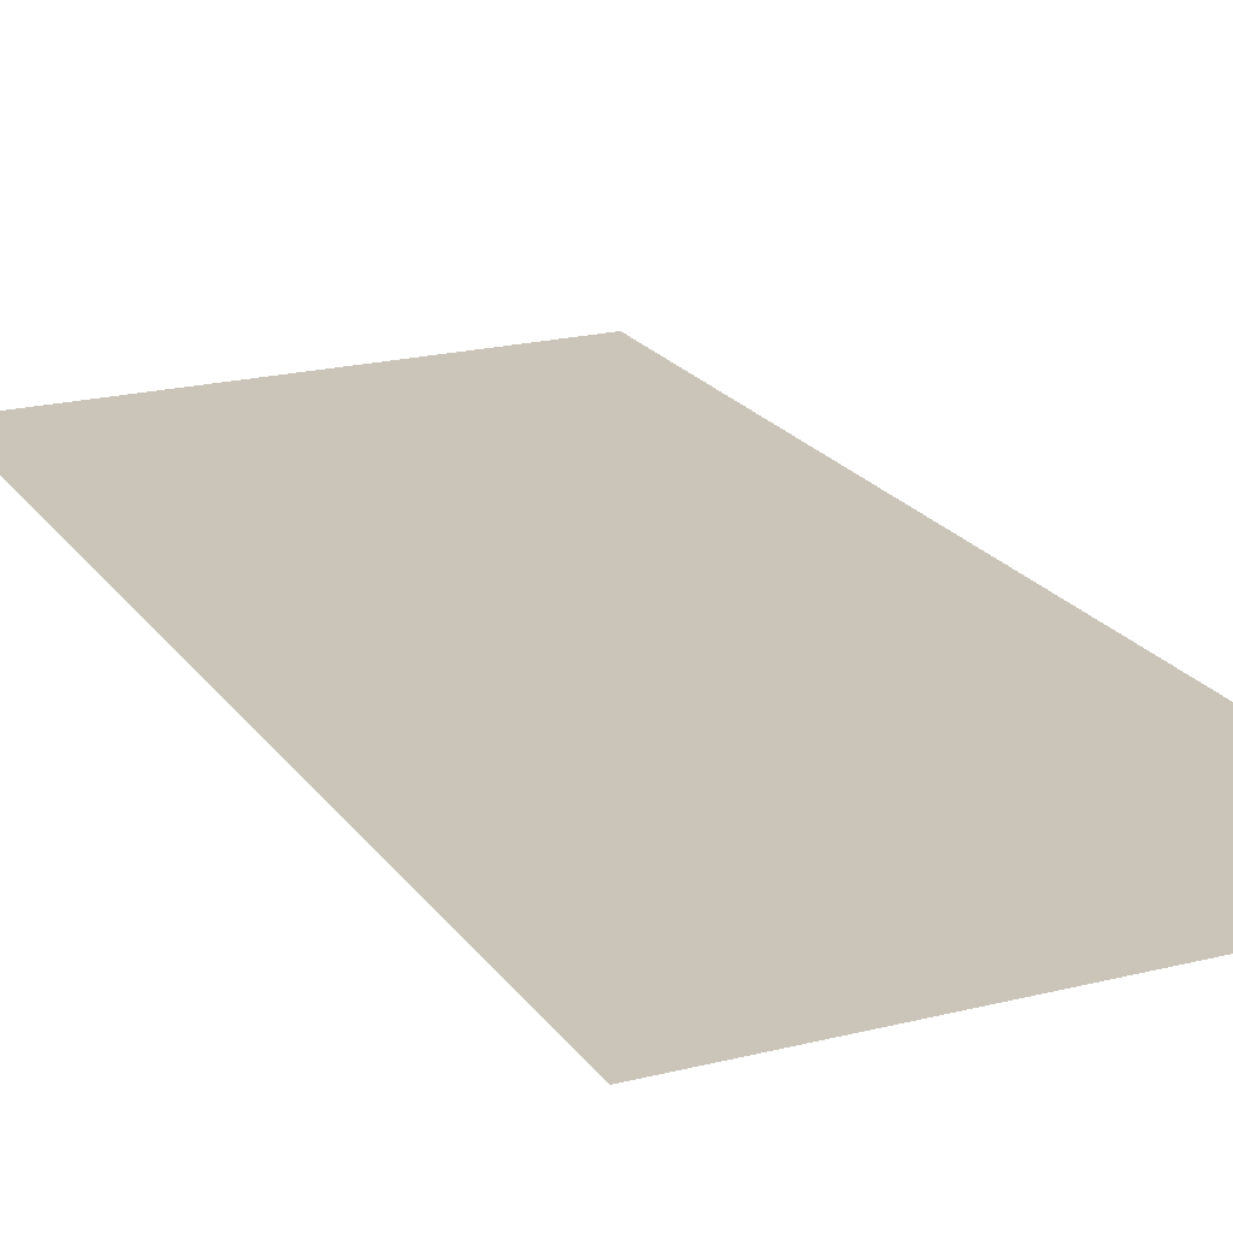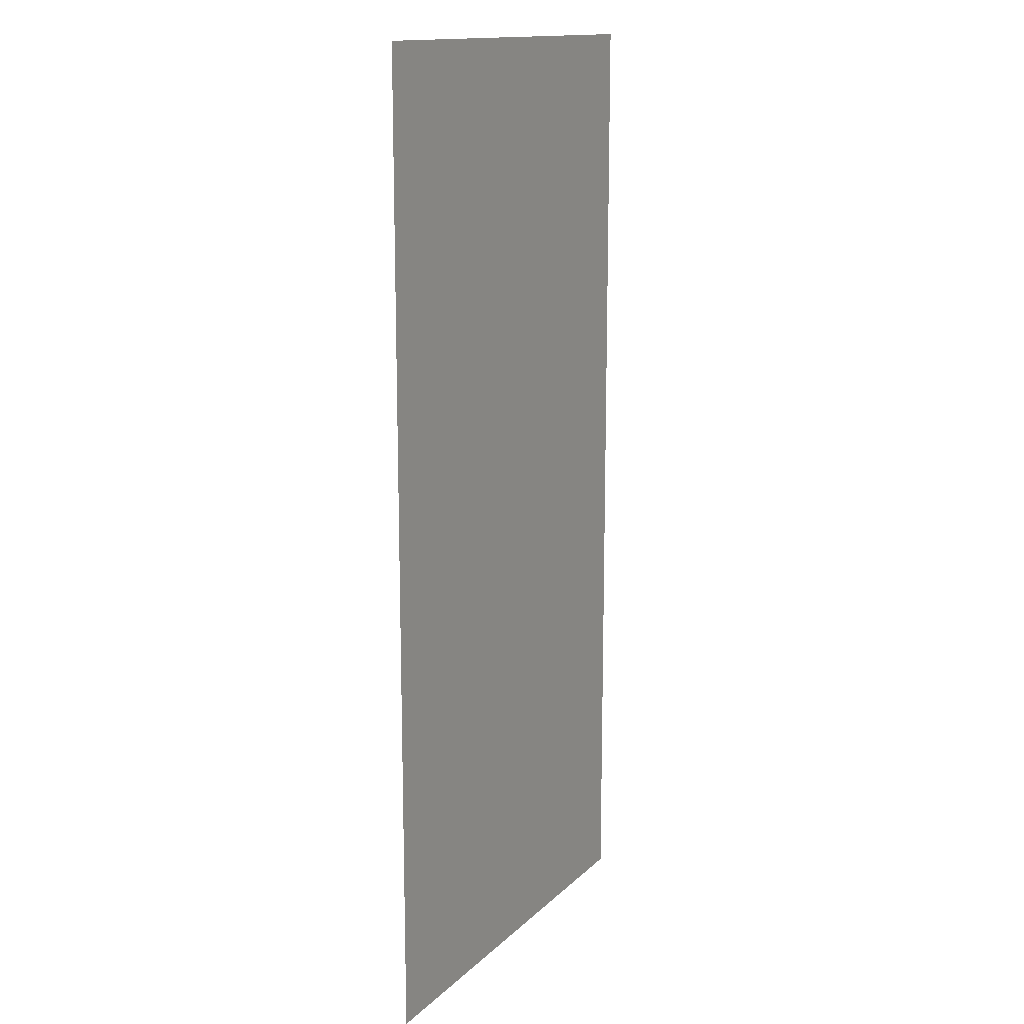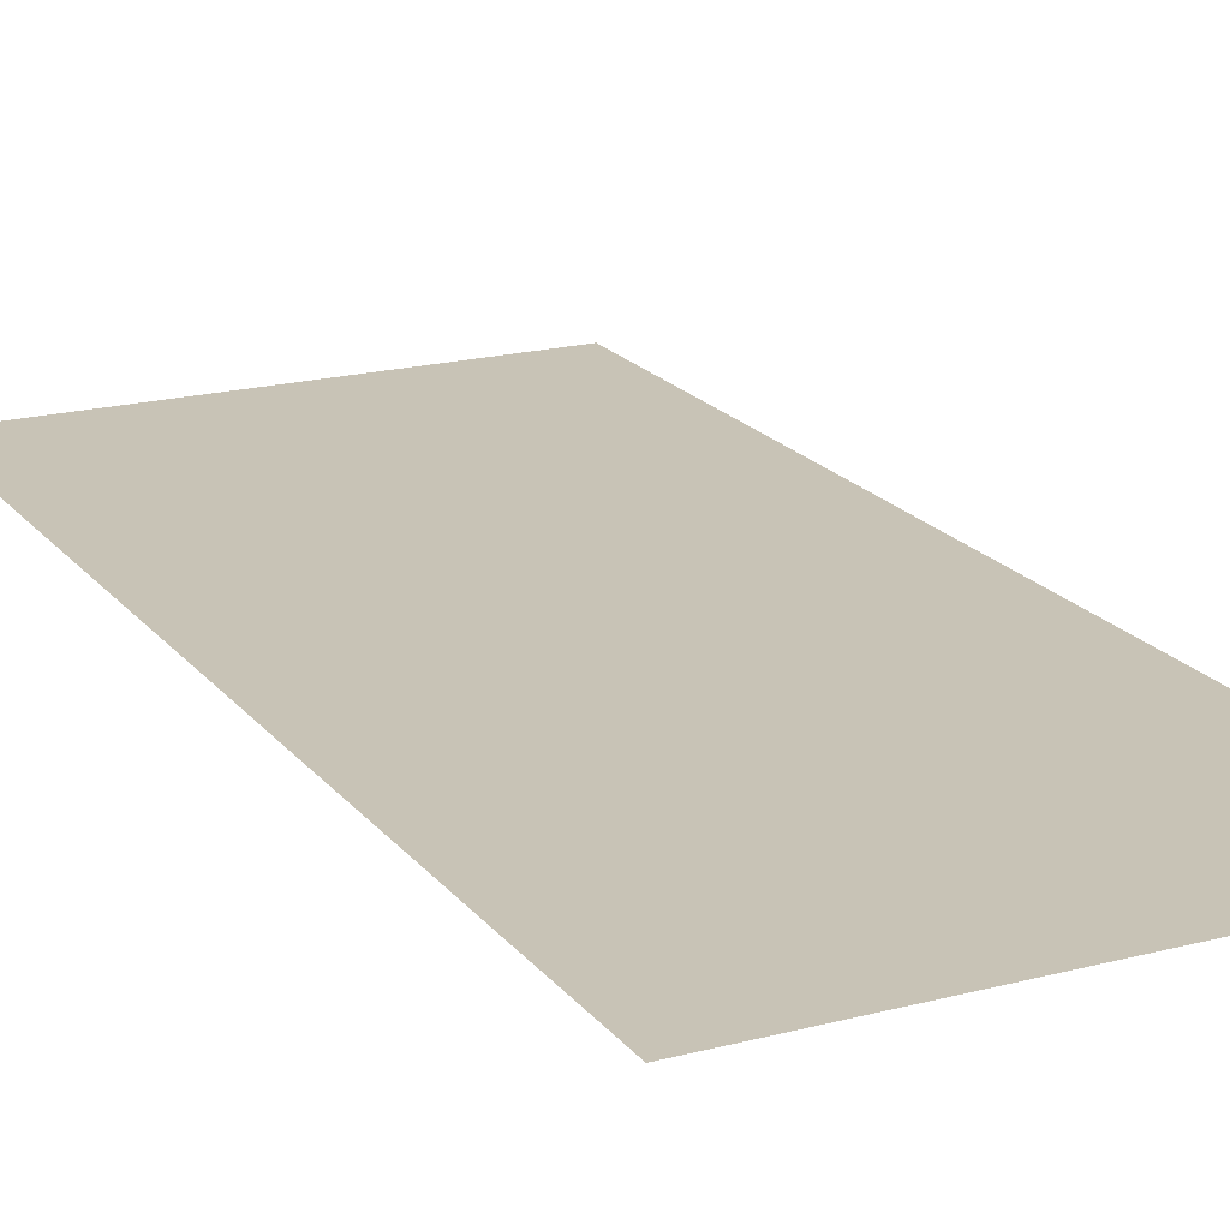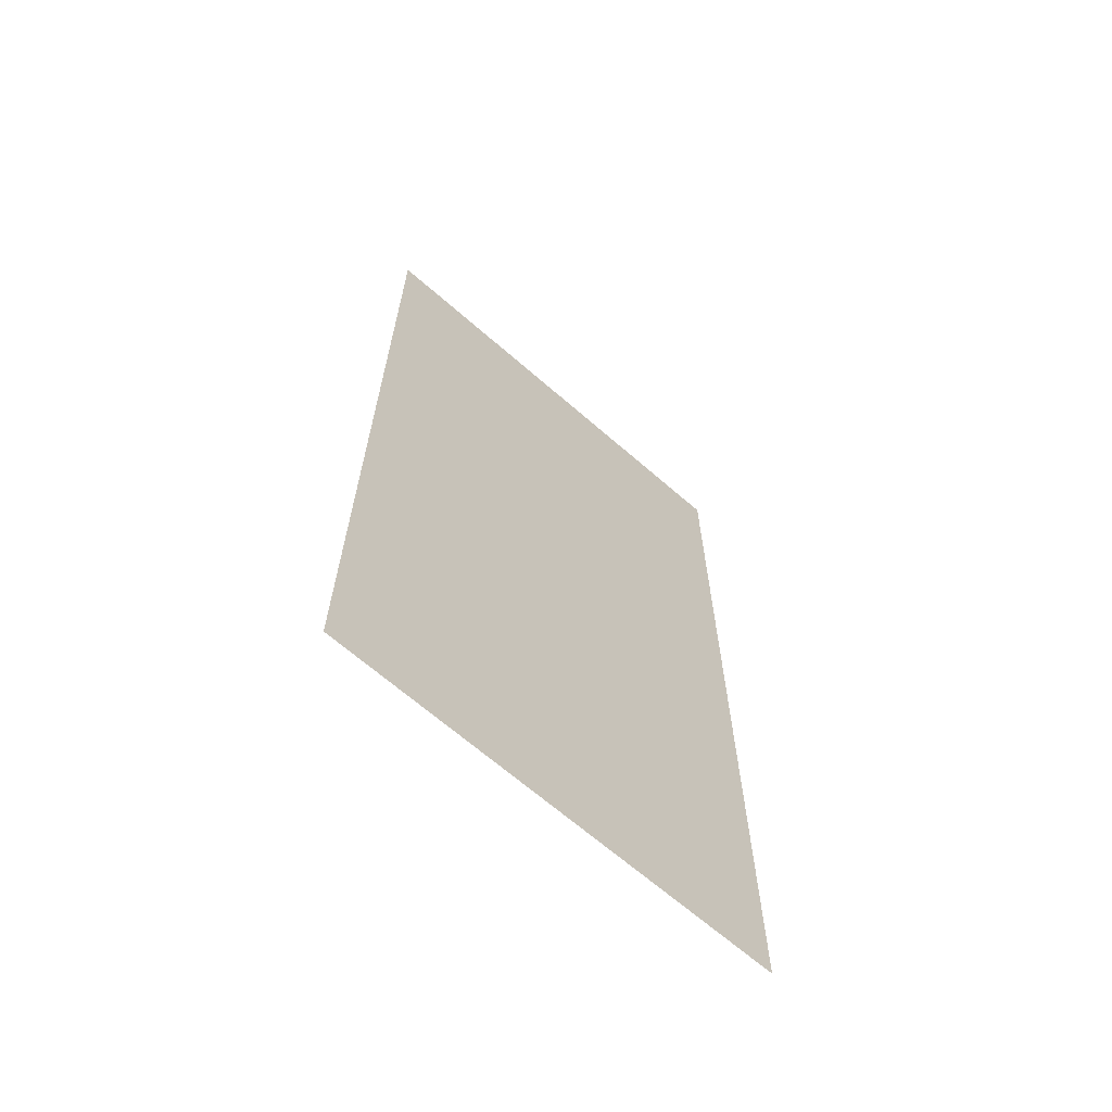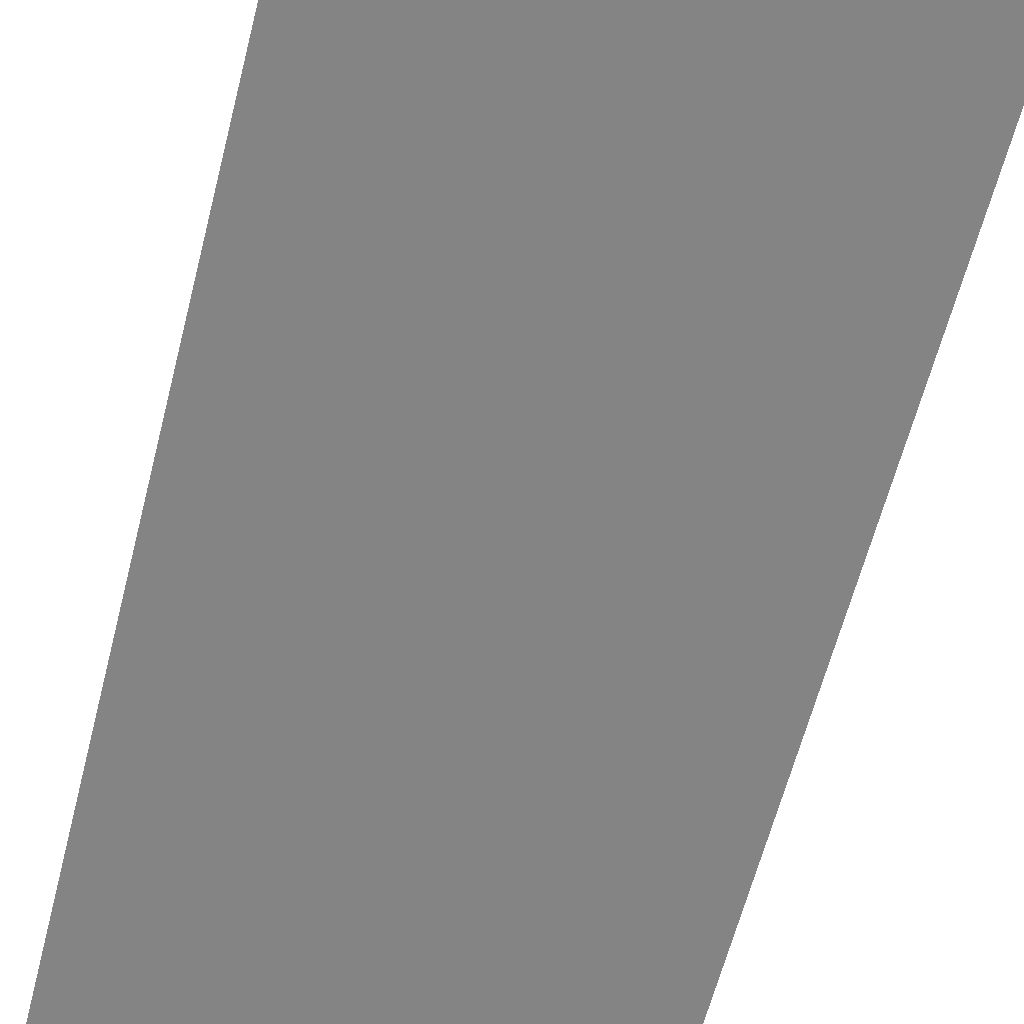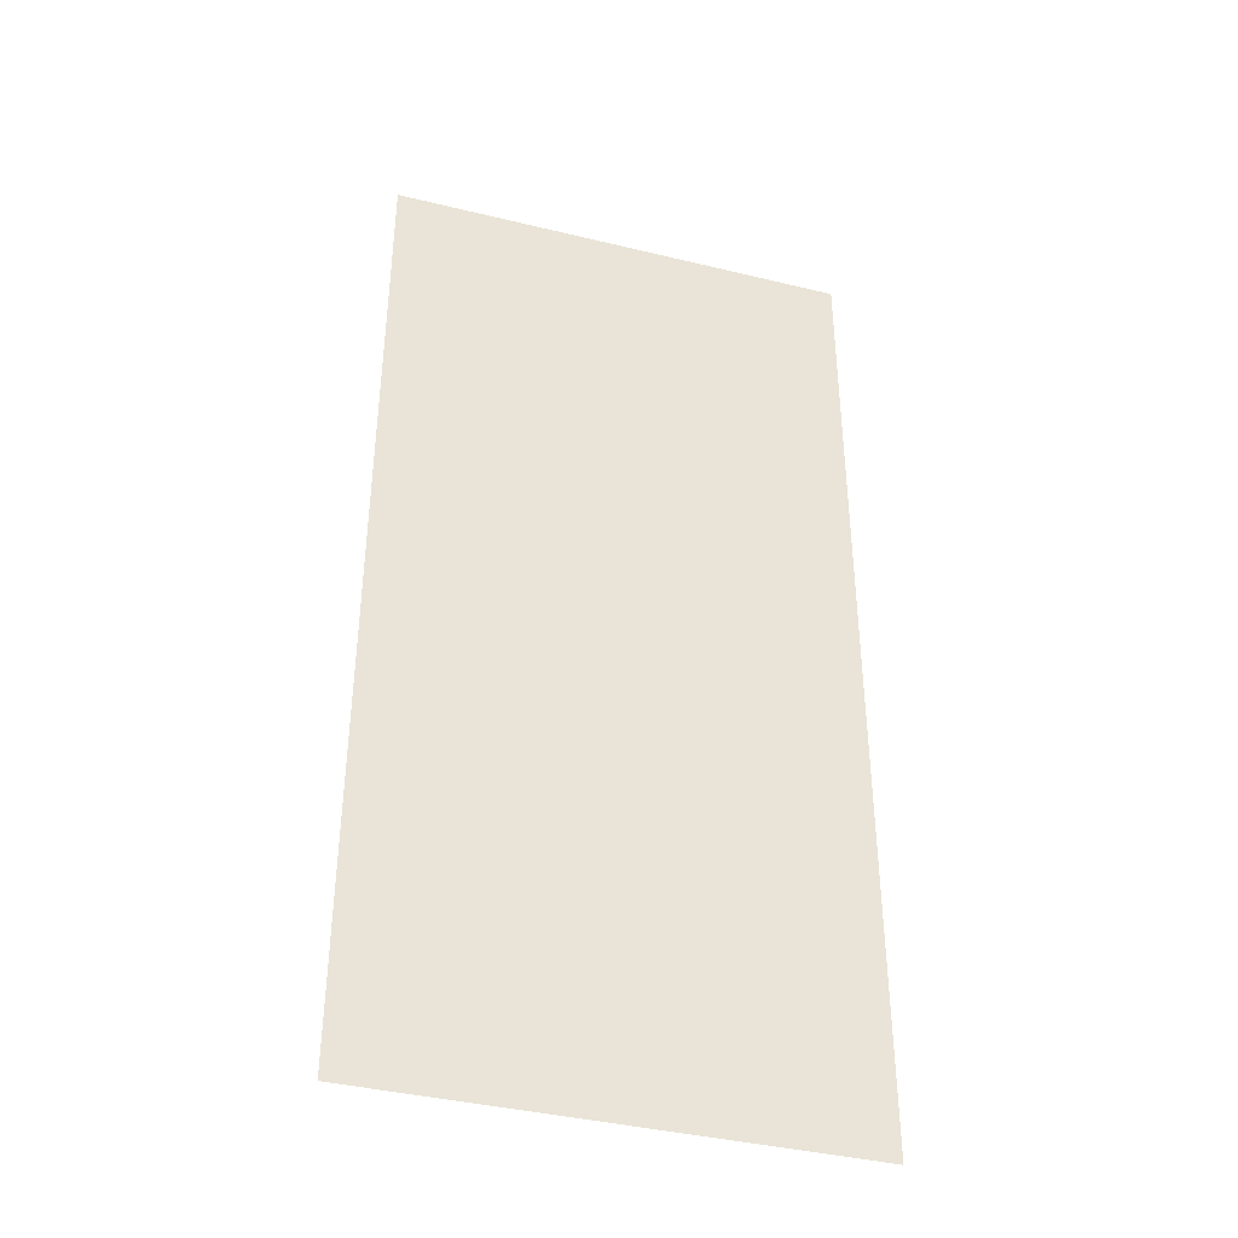
<metadata>
{"format":"obj","ext":"obj","renderer":"f3d","projection":"perspective","resolution":1024,"background":"white","views":[{"elev":20.3,"azim":155.3,"up":"+Z"},{"elev":14.5,"azim":-61.7,"up":"+Y"},{"elev":19.4,"azim":-26.3,"up":"+Z"},{"elev":-66.7,"azim":-41.2,"up":"+Y"},{"elev":-61.5,"azim":-14.2,"up":"+Z"},{"elev":-39.7,"azim":163.2,"up":"+Y"}]}
</metadata>
<code>
o Estrada_rural_01
v 9.672 -0.3918 7.329
v 9.672 3.684 7.329
v 11.57 3.684 7.329
v 11.57 -0.3918 7.329
f 4 1 2 3

</code>
